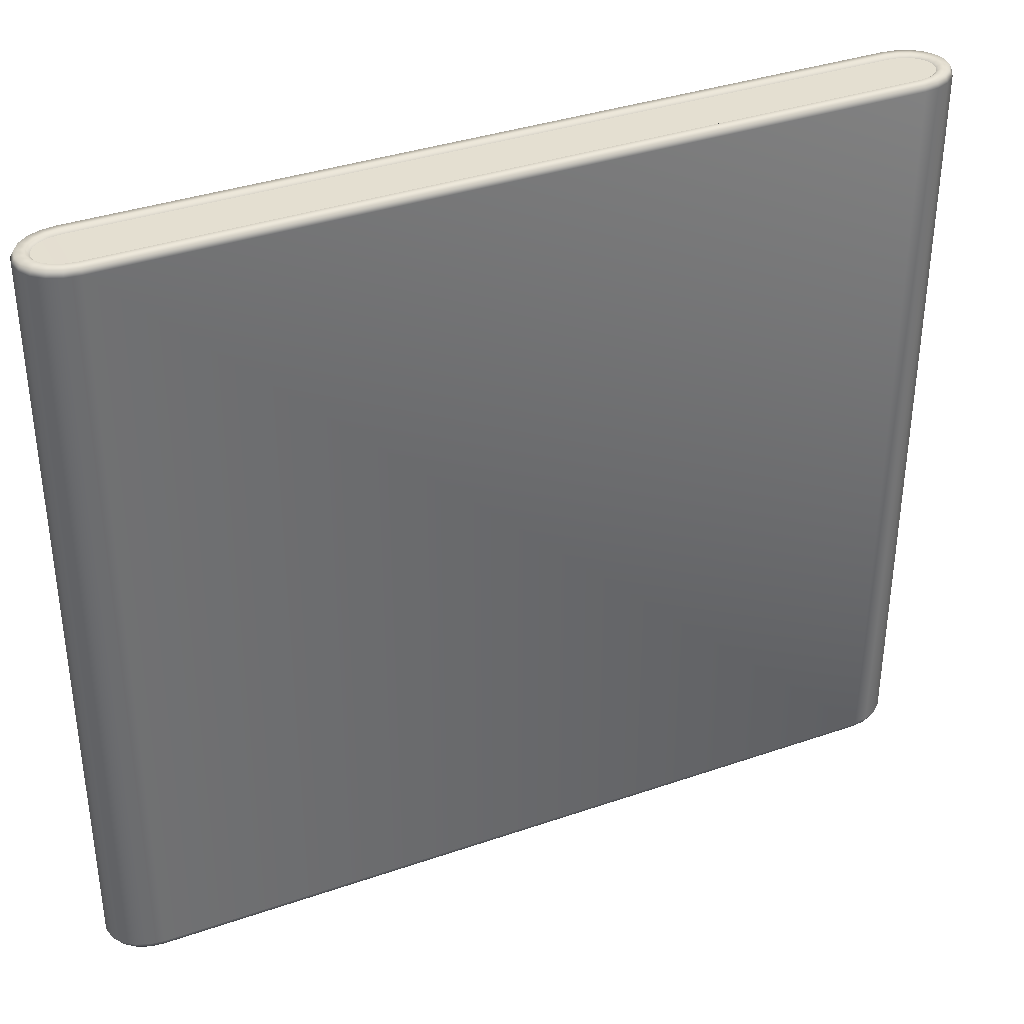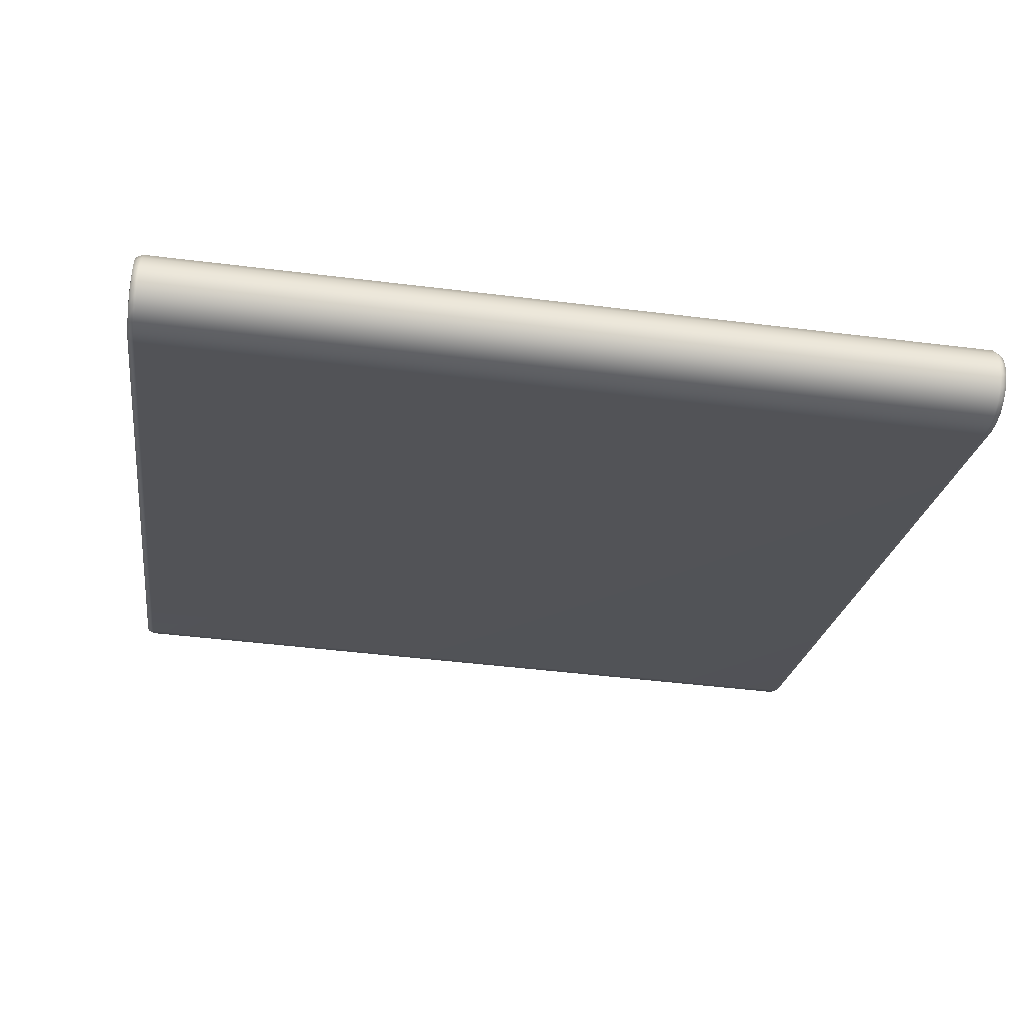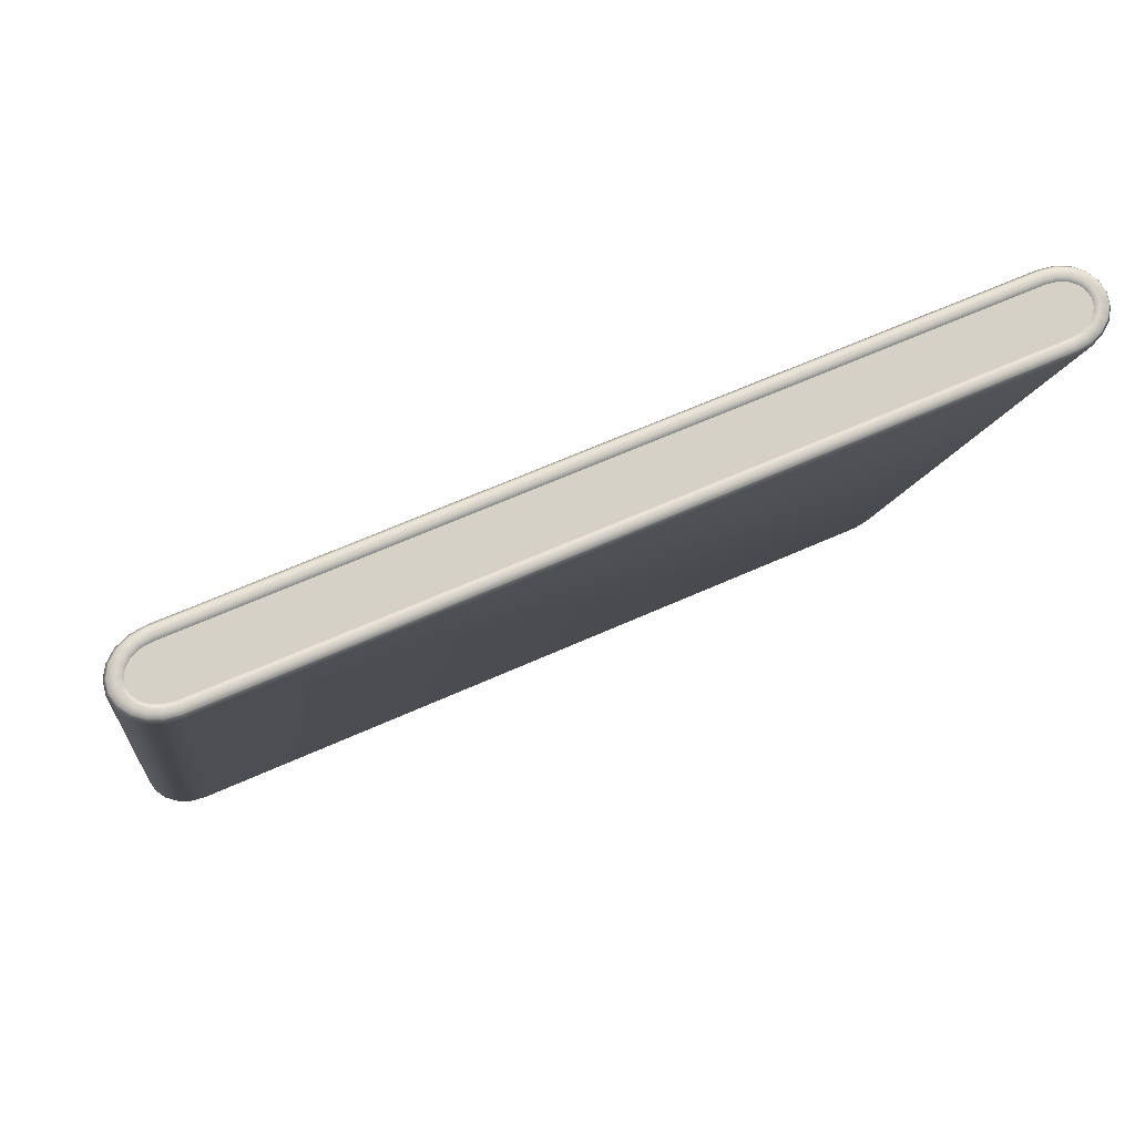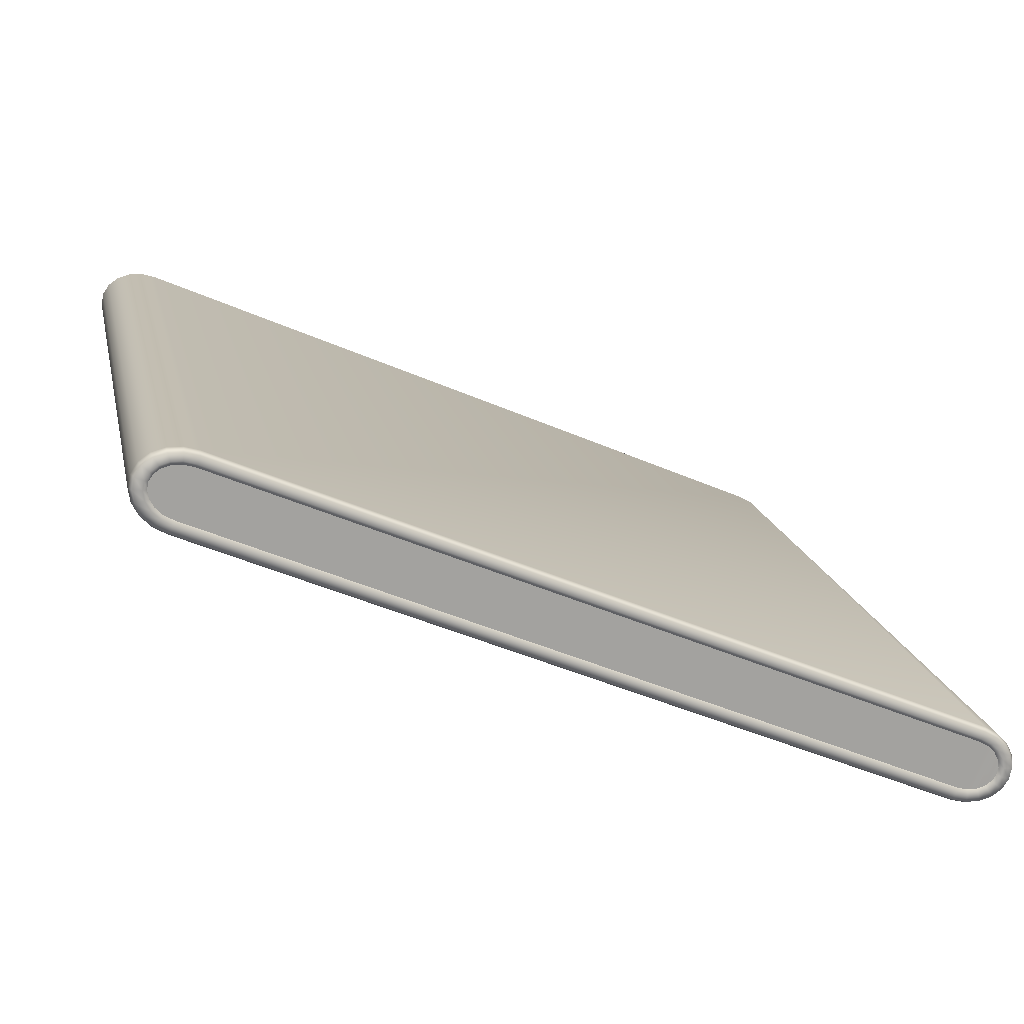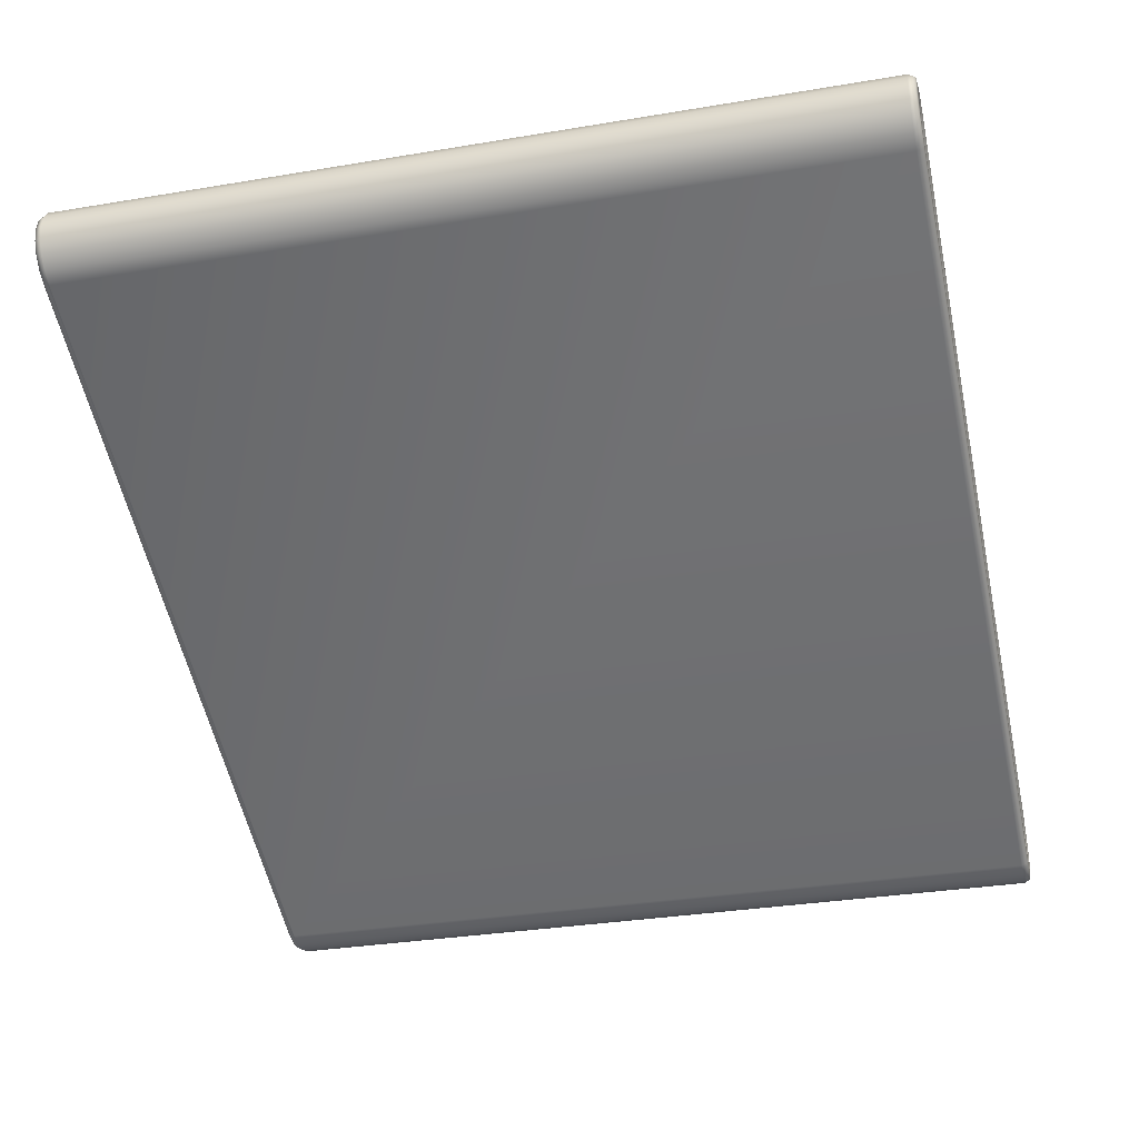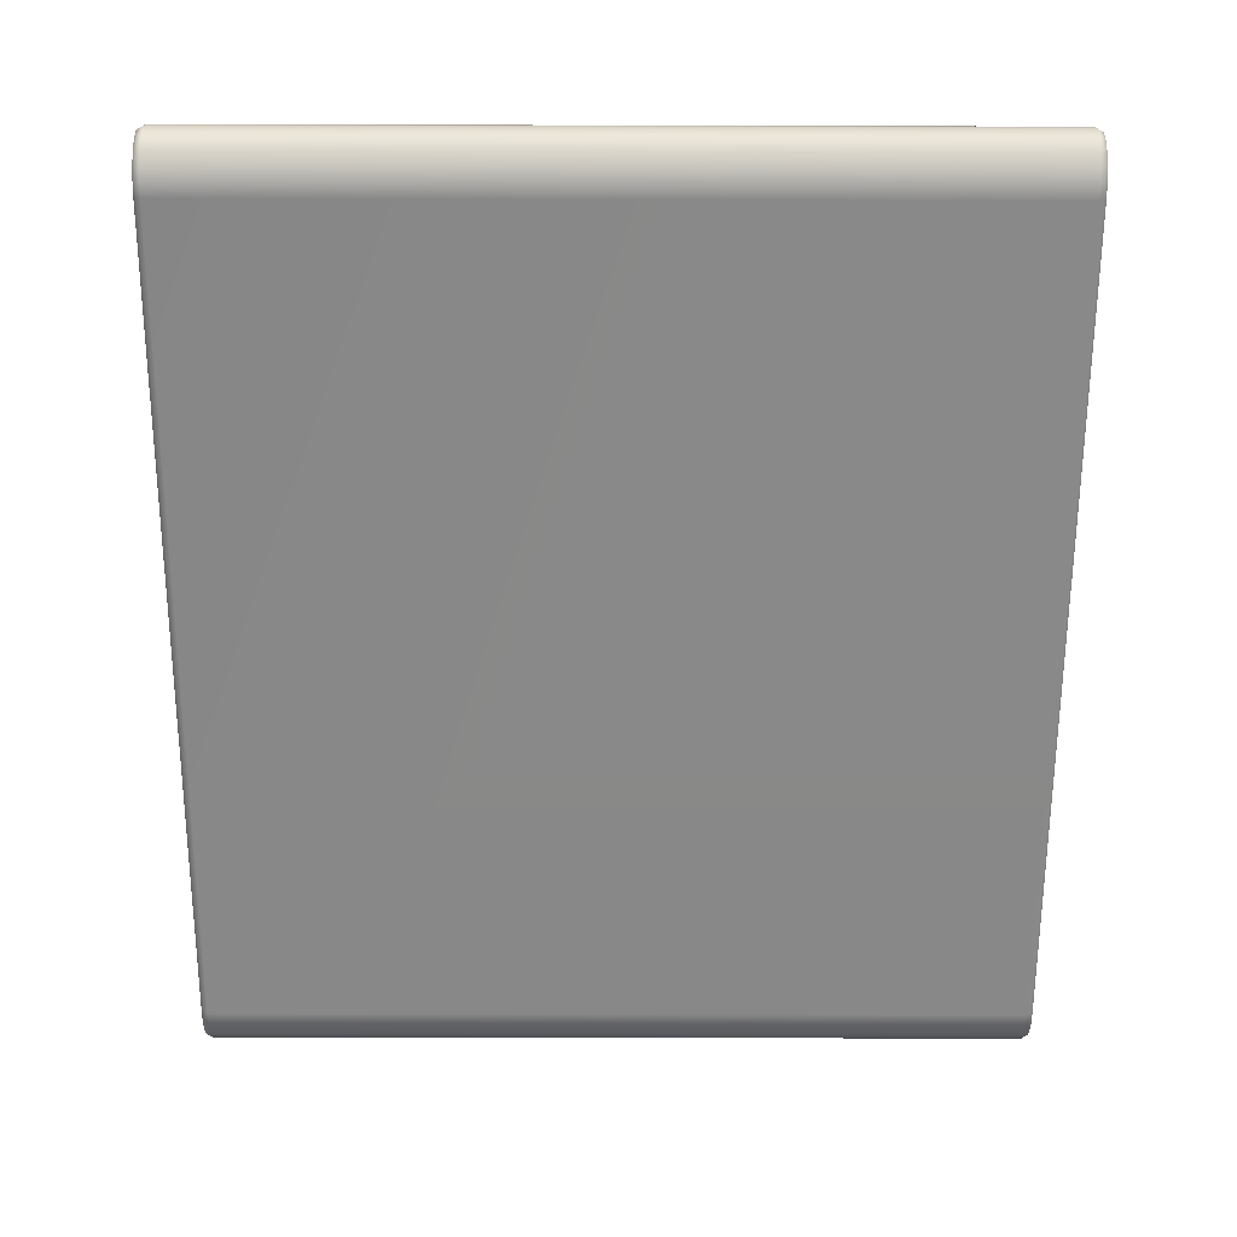
<metadata>
{"format":"obj","ext":"obj","renderer":"f3d","projection":"perspective","resolution":1024,"background":"white","views":[{"elev":36.5,"azim":-0.8,"up":"+Z"},{"elev":-45.4,"azim":-98.2,"up":"+Y"},{"elev":-10.0,"azim":-7.2,"up":"+Y"},{"elev":17.3,"azim":168.2,"up":"+Y"},{"elev":-31.9,"azim":103.3,"up":"+Y"},{"elev":-39.5,"azim":89.8,"up":"+Y"}]}
</metadata>
<code>
g ENV_SY01_G9_Section1_Conveyor_A_MO
v -5.386 -2.331 -5.307
v -5.329 -2.414 -5.307
v -5.407 -2.232 -5.307
v -5.407 -2.232 5.307
v -5.329 -2.414 5.307
v -5.386 -2.331 5.307
v 5.407 2.232 -5.307
v 5.386 2.331 -5.307
v 5.329 2.414 -5.307
v -5.407 -2.232 5.307
v -5.238 -2.477 5.307
v -5.329 -2.414 5.307
v -5.391 -2.124 5.307
v -5.121 -2.511 5.307
v -5.335 -2.015 5.307
v -4.987 -2.509 5.307
v -5.243 -1.918 5.307
v -4.836 -2.465 5.307
v -5.107 -1.838 5.307
v 5.107 1.838 5.307
v 4.836 2.465 5.307
v 5.242 1.918 5.307
v 4.987 2.509 5.307
v 5.335 2.015 5.307
v 5.121 2.511 5.307
v 5.391 2.124 5.307
v 5.238 2.477 5.307
v 5.407 2.232 5.307
v 5.329 2.414 5.307
v 5.386 2.331 5.307
v -5.121 -2.511 -5.307
v -5.242 -1.918 -5.307
v -5.335 -2.015 -5.307
v -4.987 -2.509 -5.307
v -5.107 -1.838 -5.307
v -4.836 -2.465 -5.307
v 4.836 2.465 -5.307
v 5.107 1.838 -5.307
v 4.987 2.509 -5.307
v 5.243 1.918 -5.307
v 5.121 2.511 -5.307
v 5.335 2.015 -5.307
v 5.238 2.477 -5.307
v 5.121 2.511 -5.307
v 5.391 2.124 -5.307
v 5.329 2.414 -5.307
v 5.407 2.232 -5.307
v -5.238 -2.477 -5.307
v -5.121 -2.511 -5.307
v -5.335 -2.015 -5.307
v -5.391 -2.124 -5.307
v -5.329 -2.414 -5.307
v -5.238 -2.477 -5.307
v -5.407 -2.232 -5.307
v 5.131 1.792 -5.351
v 5.107 1.838 -5.307
v -4.836 -2.465 -5.307
v -4.818 -2.514 -5.351
v -4.987 -2.509 -5.307
v 5.182 1.697 -5.341
v -4.979 -2.561 -5.351
v -5.121 -2.511 -5.307
v -4.784 -2.616 -5.341
v -5.128 -2.563 -5.351
v -5.238 -2.477 -5.307
v -4.771 -2.655 -5.255
v 5.201 1.662 -5.255
v -4.97 -2.671 -5.34
v -5.261 -2.525 -5.351
v -5.329 -2.414 -5.307
v -4.969 -2.711 -5.255
v -4.771 -2.654 5.255
v 5.201 1.662 5.255
v -5.155 -2.674 -5.34
v -5.367 -2.452 -5.352
v -5.386 -2.331 -5.307
v -5.167 -2.713 -5.255
v -5.324 -2.627 -5.339
v -5.436 -2.353 -5.352
v -5.407 -2.232 -5.307
v -4.784 -2.616 5.341
v 5.182 1.697 5.341
v 5.131 1.792 5.351
v -4.969 -2.711 5.255
v -5.349 -2.662 -5.254
v -5.46 -2.533 -5.338
v -5.461 -2.234 -5.352
v -5.391 -2.124 -5.307
v -4.818 -2.514 5.351
v 5.107 1.838 5.307
v -4.836 -2.465 5.307
v -4.97 -2.671 5.34
v -4.979 -2.561 5.351
v -4.987 -2.509 5.307
v -5.155 -2.674 5.34
v -5.128 -2.563 5.351
v -5.121 -2.511 5.307
v -5.168 -2.713 5.255
v -5.324 -2.627 5.339
v -5.261 -2.525 5.351
v -5.238 -2.477 5.307
v -5.349 -2.662 5.254
v -5.46 -2.533 5.338
v -5.367 -2.452 5.352
v -5.329 -2.414 5.307
v -5.495 -2.56 -5.254
v -5.495 -2.56 5.254
v -5.55 -2.402 5.337
v -5.436 -2.353 5.352
v -5.386 -2.331 5.307
v -5.591 -2.42 -5.254
v -5.591 -2.419 5.254
v -5.584 -2.247 5.338
v -5.461 -2.234 5.352
v -5.407 -2.232 5.307
v -5.55 -2.402 -5.337
v -5.628 -2.253 -5.254
v -5.628 -2.253 5.254
v -5.559 -2.083 5.339
v -5.442 -2.107 5.351
v -5.391 -2.124 5.307
v -5.584 -2.247 -5.338
v -5.601 -2.078 -5.254
v -5.602 -2.078 5.254
v -5.478 -1.928 5.34
v -5.378 -1.984 5.351
v -5.335 -2.015 5.307
v -5.442 -2.107 -5.351
v -5.335 -2.015 -5.307
v -5.559 -2.083 -5.339
v -5.378 -1.984 -5.351
v -5.242 -1.918 -5.307
v -5.515 -1.91 -5.255
v -5.515 -1.91 5.255
v -5.349 -1.795 5.34
v -5.477 -1.928 -5.34
v -5.275 -1.877 -5.351
v -5.107 -1.838 -5.307
v -5.377 -1.767 -5.255
v -5.349 -1.795 -5.34
v -5.131 -1.792 -5.351
v 4.836 2.465 -5.307
v -5.377 -1.767 5.255
v -5.275 -1.877 5.351
v -5.243 -1.918 5.307
v -5.201 -1.661 -5.255
v -5.182 -1.696 -5.341
v 4.818 2.514 -5.351
v 4.987 2.509 -5.307
v -5.182 -1.696 5.341
v -5.131 -1.792 5.351
v -5.107 -1.838 5.307
v -5.201 -1.661 5.255
v 4.771 2.655 -5.255
v 4.784 2.616 -5.341
v 4.979 2.561 -5.351
v 5.121 2.511 -5.307
v 4.783 2.617 5.341
v 4.818 2.514 5.351
v 4.836 2.465 5.307
v 4.771 2.655 5.255
v 4.969 2.711 -5.255
v 4.97 2.671 -5.34
v 5.128 2.563 -5.351
v 5.238 2.477 -5.307
v 4.97 2.671 5.34
v 4.979 2.561 5.351
v 4.987 2.509 5.307
v 4.969 2.711 5.255
v 5.168 2.713 -5.255
v 5.155 2.674 -5.34
v 5.261 2.525 -5.351
v 5.329 2.414 -5.307
v 5.155 2.674 5.34
v 5.128 2.563 5.351
v 5.121 2.511 5.307
v 5.167 2.713 5.255
v 5.349 2.662 -5.254
v 5.324 2.627 -5.339
v 5.367 2.452 -5.352
v 5.386 2.331 -5.307
v 5.324 2.627 5.339
v 5.261 2.525 5.351
v 5.238 2.477 5.307
v 5.349 2.662 5.254
v 5.495 2.56 -5.254
v 5.46 2.533 -5.338
v 5.436 2.353 -5.352
v 5.407 2.232 -5.307
v 5.46 2.533 5.338
v 5.367 2.452 5.352
v 5.329 2.414 5.307
v 5.495 2.56 5.254
v 5.591 2.42 -5.254
v 5.55 2.402 -5.338
v 5.461 2.234 -5.352
v 5.391 2.124 -5.307
v 5.55 2.402 5.338
v 5.436 2.353 5.352
v 5.386 2.331 5.307
v 5.591 2.42 5.254
v 5.628 2.253 -5.254
v 5.584 2.247 -5.338
v 5.442 2.107 -5.351
v 5.335 2.015 -5.307
v 5.584 2.247 5.338
v 5.461 2.234 5.352
v 5.407 2.232 5.307
v 5.628 2.254 5.254
v 5.602 2.078 -5.254
v 5.559 2.083 -5.339
v 5.378 1.984 -5.351
v 5.243 1.918 -5.307
v 5.559 2.083 5.339
v 5.442 2.107 5.351
v 5.391 2.124 5.307
v 5.601 2.078 5.254
v 5.515 1.91 -5.255
v 5.478 1.928 -5.34
v 5.275 1.877 -5.351
v 5.107 1.838 -5.307
v 5.131 1.792 -5.351
v 5.349 1.795 -5.34
v 5.182 1.697 -5.341
v 5.201 1.662 -5.255
v 5.377 1.767 -5.255
v 5.477 1.928 5.34
v 5.515 1.91 5.255
v 5.377 1.767 5.255
v 5.201 1.662 5.255
v 5.182 1.697 5.341
v 5.349 1.795 5.34
v 5.378 1.984 5.351
v 5.335 2.015 5.307
v 5.275 1.877 5.351
v 5.131 1.792 5.351
v 5.242 1.918 5.307
v 5.107 1.838 5.307
g ENV_SY01_G9_Section1_Conveyor_A_MO_0
f 3 2 1
f 6 5 4
f 9 8 7
f 12 11 10
f 11 13 10
f 11 14 13
f 14 15 13
f 14 16 15
f 16 17 15
f 16 18 17
f 18 19 17
f 18 20 19
f 20 21 19
f 20 22 21
f 22 23 21
f 22 24 23
f 24 25 23
f 24 26 25
f 26 27 25
f 26 28 27
f 28 29 27
f 28 30 29
f 33 32 31
f 32 34 31
f 32 35 34
f 35 36 34
f 35 37 36
f 37 38 36
f 37 39 38
f 39 40 38
f 39 41 40
f 41 42 40
f 44 43 42
f 43 45 42
f 43 46 45
f 46 47 45
f 50 49 48
f 51 50 48
f 51 53 52
f 54 51 52
g ENV_SY01_G9_Section1_Conveyor_A_MO_1
f 57 56 55
f 58 57 55
f 59 57 58
f 55 60 58
f 61 59 58
f 62 59 61
f 60 63 58
f 58 63 61
f 64 62 61
f 65 62 64
f 66 63 60
f 67 66 60
f 63 68 61
f 61 68 64
f 69 65 64
f 70 65 69
f 66 71 63
f 71 68 63
f 66 67 72
f 66 72 71
f 67 73 72
f 68 74 64
f 64 74 69
f 75 70 69
f 76 70 75
f 71 77 68
f 77 74 68
f 74 78 69
f 69 78 75
f 79 76 75
f 80 76 79
f 72 73 81
f 73 82 81
f 81 82 83
f 72 84 71
f 71 84 77
f 77 85 74
f 85 78 74
f 78 86 75
f 75 86 79
f 87 80 79
f 88 80 87
f 89 81 83
f 83 90 89
f 90 91 89
f 92 81 89
f 81 92 72
f 92 84 72
f 89 91 93
f 93 92 89
f 91 94 93
f 92 95 84
f 95 92 93
f 93 94 96
f 96 95 93
f 94 97 96
f 95 98 84
f 84 98 77
f 77 98 85
f 99 95 96
f 95 99 98
f 96 97 100
f 100 99 96
f 97 101 100
f 98 102 85
f 99 102 98
f 103 99 100
f 99 103 102
f 100 101 104
f 104 103 100
f 101 105 104
f 85 102 106
f 85 106 78
f 106 86 78
f 103 107 102
f 102 107 106
f 108 103 104
f 103 108 107
f 104 105 109
f 109 108 104
f 105 110 109
f 106 111 86
f 106 107 111
f 108 112 107
f 107 112 111
f 113 108 109
f 108 113 112
f 109 110 114
f 114 113 109
f 110 115 114
f 111 116 86
f 86 116 79
f 79 116 87
f 111 112 117
f 111 117 116
f 113 118 112
f 112 118 117
f 119 113 114
f 113 119 118
f 114 115 120
f 120 119 114
f 115 121 120
f 116 122 87
f 117 122 116
f 117 118 123
f 117 123 122
f 119 124 118
f 118 124 123
f 125 119 120
f 119 125 124
f 120 121 126
f 126 125 120
f 121 127 126
f 87 122 128
f 128 88 87
f 129 88 128
f 123 130 122
f 122 130 128
f 131 129 128
f 128 130 131
f 132 129 131
f 123 124 133
f 123 133 130
f 125 134 124
f 124 134 133
f 135 125 126
f 125 135 134
f 130 136 131
f 133 136 130
f 137 132 131
f 131 136 137
f 138 132 137
f 133 134 139
f 133 139 136
f 136 140 137
f 139 140 136
f 141 138 137
f 137 140 141
f 142 138 141
f 134 143 139
f 135 143 134
f 144 135 126
f 126 127 144
f 127 145 144
f 139 146 140
f 139 143 146
f 140 147 141
f 146 147 140
f 148 142 141
f 141 147 148
f 149 142 148
f 135 150 143
f 150 135 144
f 144 145 151
f 151 150 144
f 145 152 151
f 143 153 146
f 150 153 143
f 146 154 147
f 146 153 154
f 147 155 148
f 154 155 147
f 156 149 148
f 148 155 156
f 157 149 156
f 158 150 151
f 150 158 153
f 151 152 159
f 159 158 151
f 152 160 159
f 153 161 154
f 158 161 153
f 154 162 155
f 154 161 162
f 155 163 156
f 162 163 155
f 164 157 156
f 156 163 164
f 165 157 164
f 166 158 159
f 158 166 161
f 159 160 167
f 167 166 159
f 160 168 167
f 161 169 162
f 166 169 161
f 162 170 163
f 162 169 170
f 163 171 164
f 170 171 163
f 172 165 164
f 164 171 172
f 173 165 172
f 174 166 167
f 166 174 169
f 167 168 175
f 175 174 167
f 168 176 175
f 169 177 170
f 174 177 169
f 170 178 171
f 170 177 178
f 171 179 172
f 178 179 171
f 180 173 172
f 172 179 180
f 181 173 180
f 182 174 175
f 174 182 177
f 175 176 183
f 183 182 175
f 176 184 183
f 177 185 178
f 182 185 177
f 178 186 179
f 178 185 186
f 179 187 180
f 186 187 179
f 188 181 180
f 180 187 188
f 189 181 188
f 190 182 183
f 182 190 185
f 183 184 191
f 191 190 183
f 184 192 191
f 185 193 186
f 190 193 185
f 186 194 187
f 186 193 194
f 187 195 188
f 194 195 187
f 196 189 188
f 188 195 196
f 197 189 196
f 198 190 191
f 190 198 193
f 191 192 199
f 199 198 191
f 192 200 199
f 193 201 194
f 198 201 193
f 194 202 195
f 194 201 202
f 195 203 196
f 202 203 195
f 204 197 196
f 196 203 204
f 205 197 204
f 206 198 199
f 198 206 201
f 199 200 207
f 207 206 199
f 200 208 207
f 201 209 202
f 206 209 201
f 202 210 203
f 202 209 210
f 203 211 204
f 210 211 203
f 212 205 204
f 204 211 212
f 213 205 212
f 214 206 207
f 206 214 209
f 207 208 215
f 215 214 207
f 208 216 215
f 209 217 210
f 214 217 209
f 210 218 211
f 210 217 218
f 211 219 212
f 218 219 211
f 220 213 212
f 212 219 220
f 221 213 220
f 222 221 220
f 220 223 222
f 219 223 220
f 223 224 222
f 224 223 225
f 226 223 219
f 218 226 219
f 223 226 225
f 214 227 217
f 227 214 215
f 217 228 218
f 218 228 226
f 227 228 217
f 226 229 225
f 228 229 226
f 229 230 225
f 230 229 231
f 232 229 228
f 227 232 228
f 229 232 231
f 233 227 215
f 232 227 233
f 215 216 233
f 216 234 233
f 231 232 235
f 235 232 233
f 233 234 235
f 236 231 235
f 234 237 235
f 235 237 236
f 237 238 236

</code>
